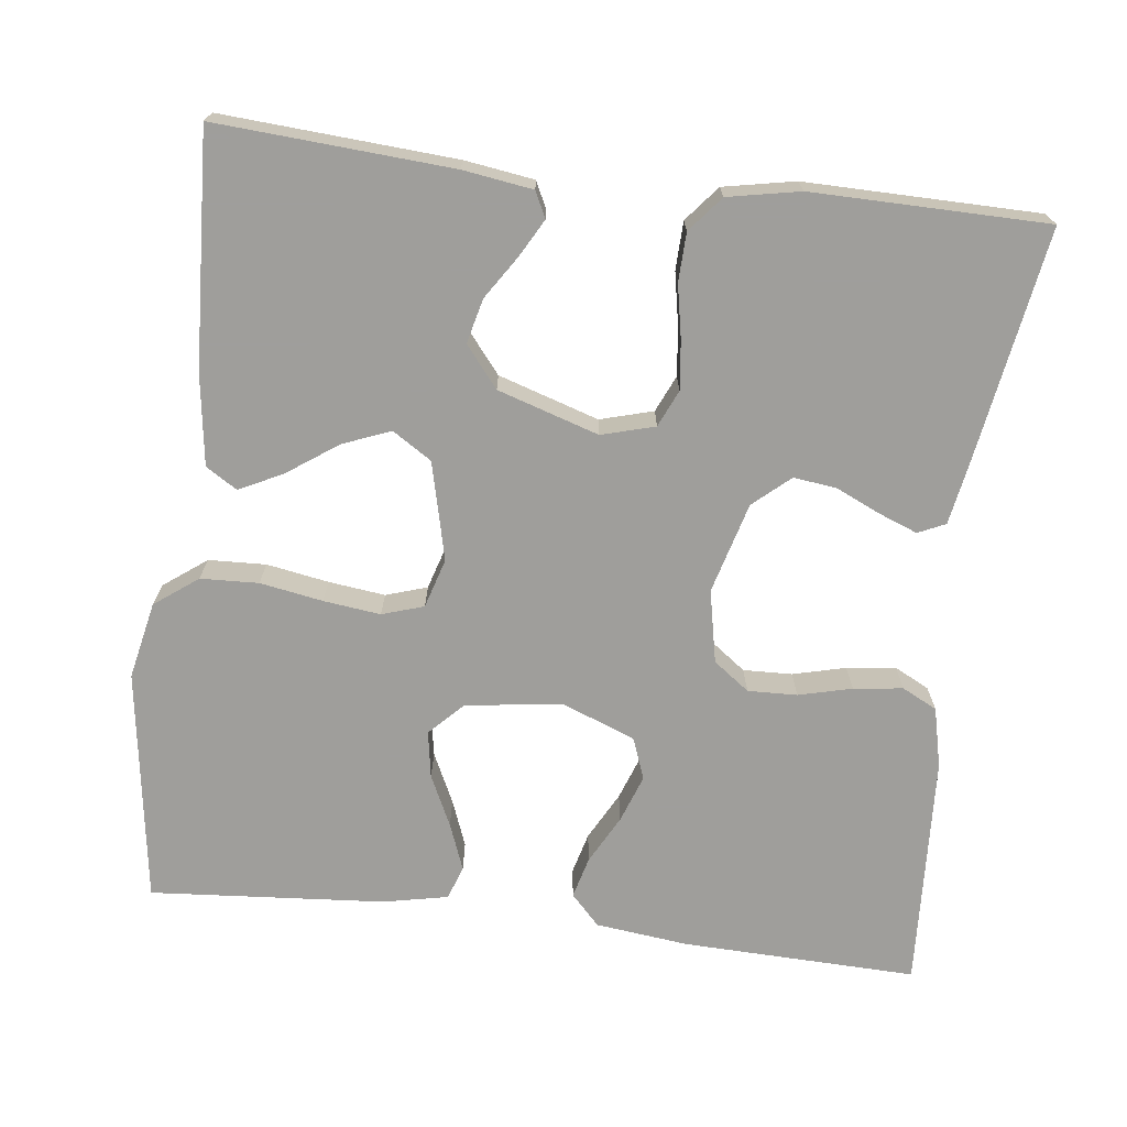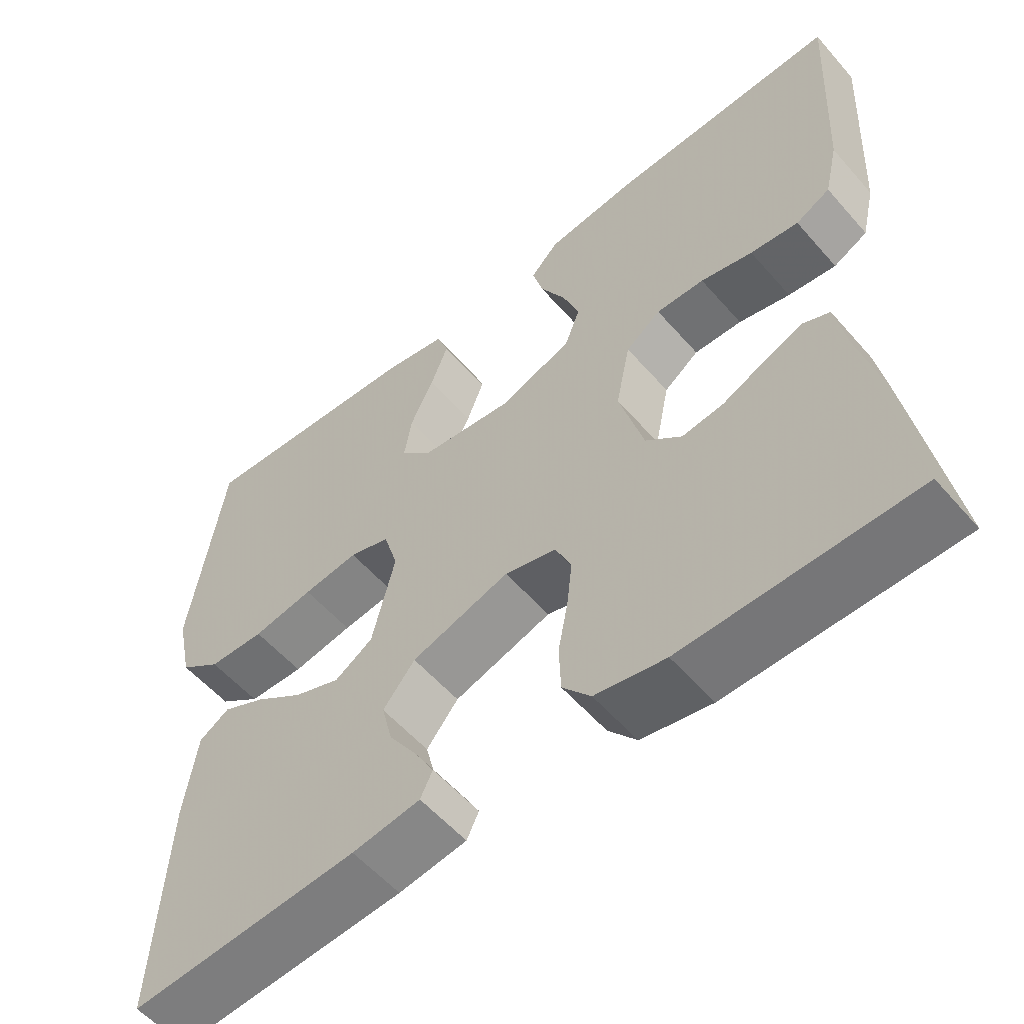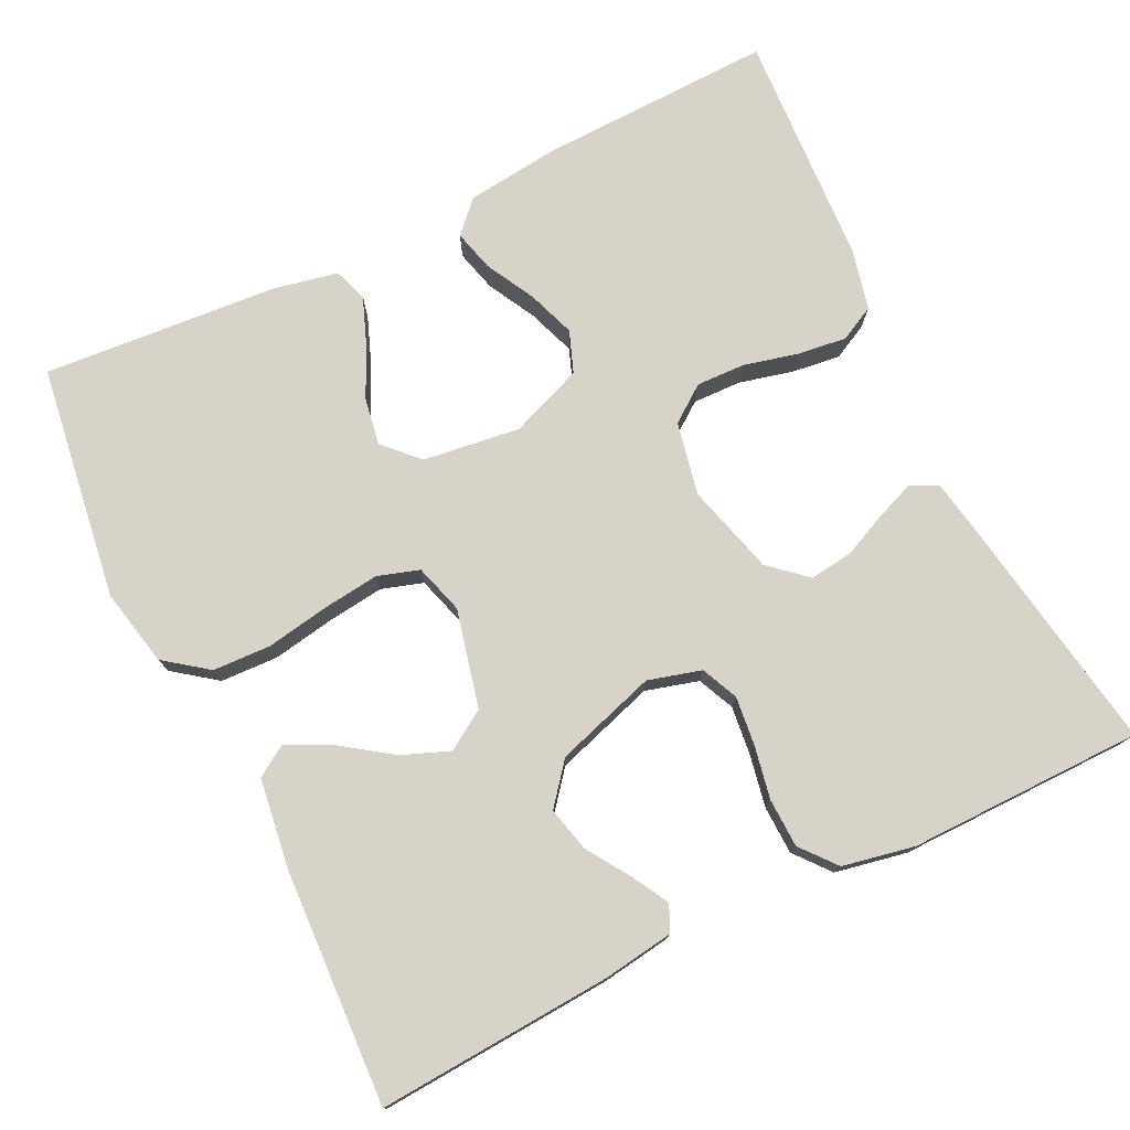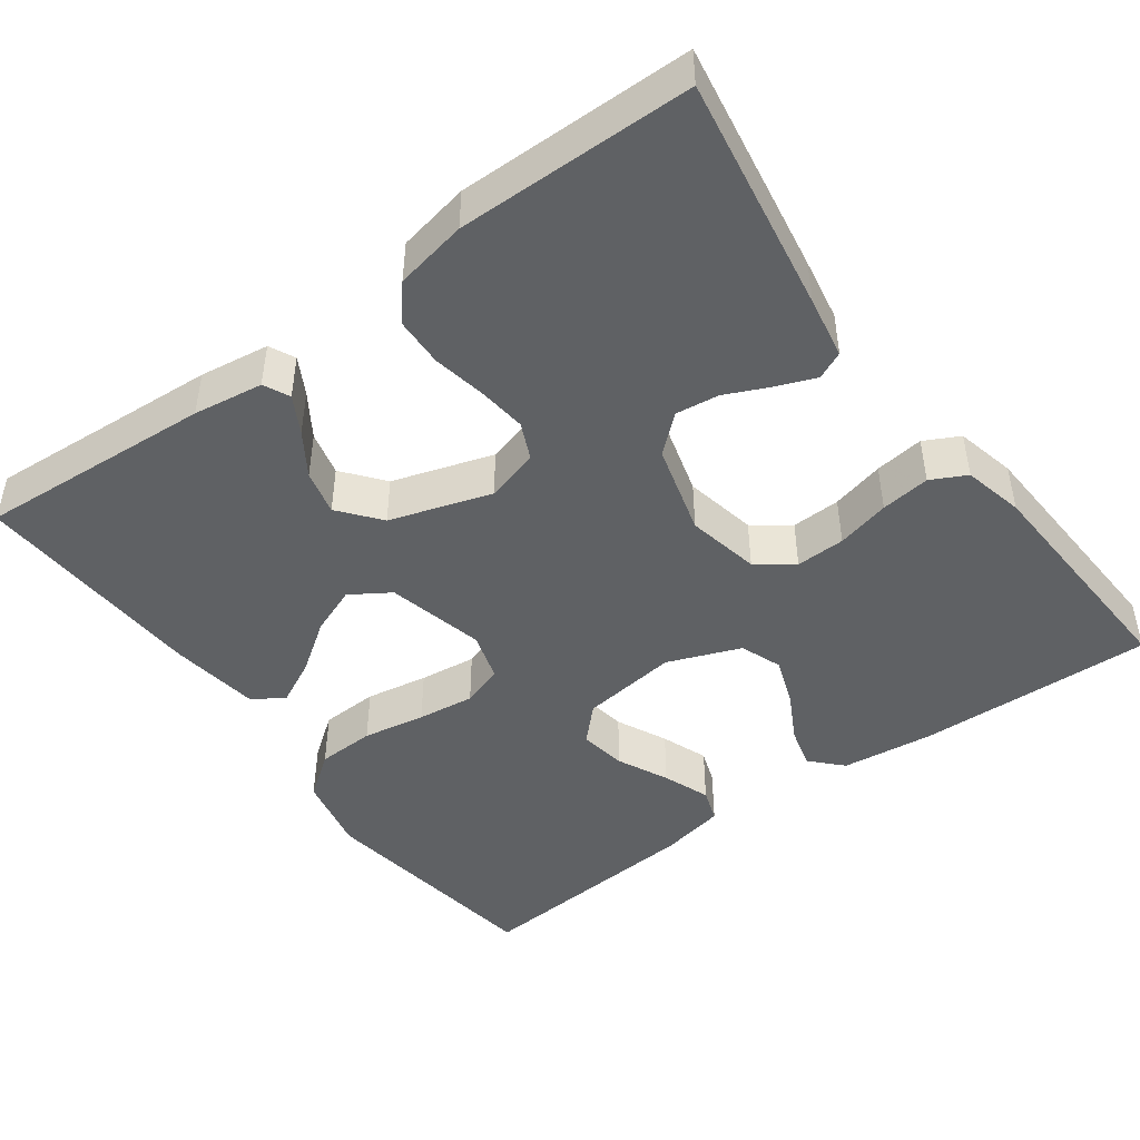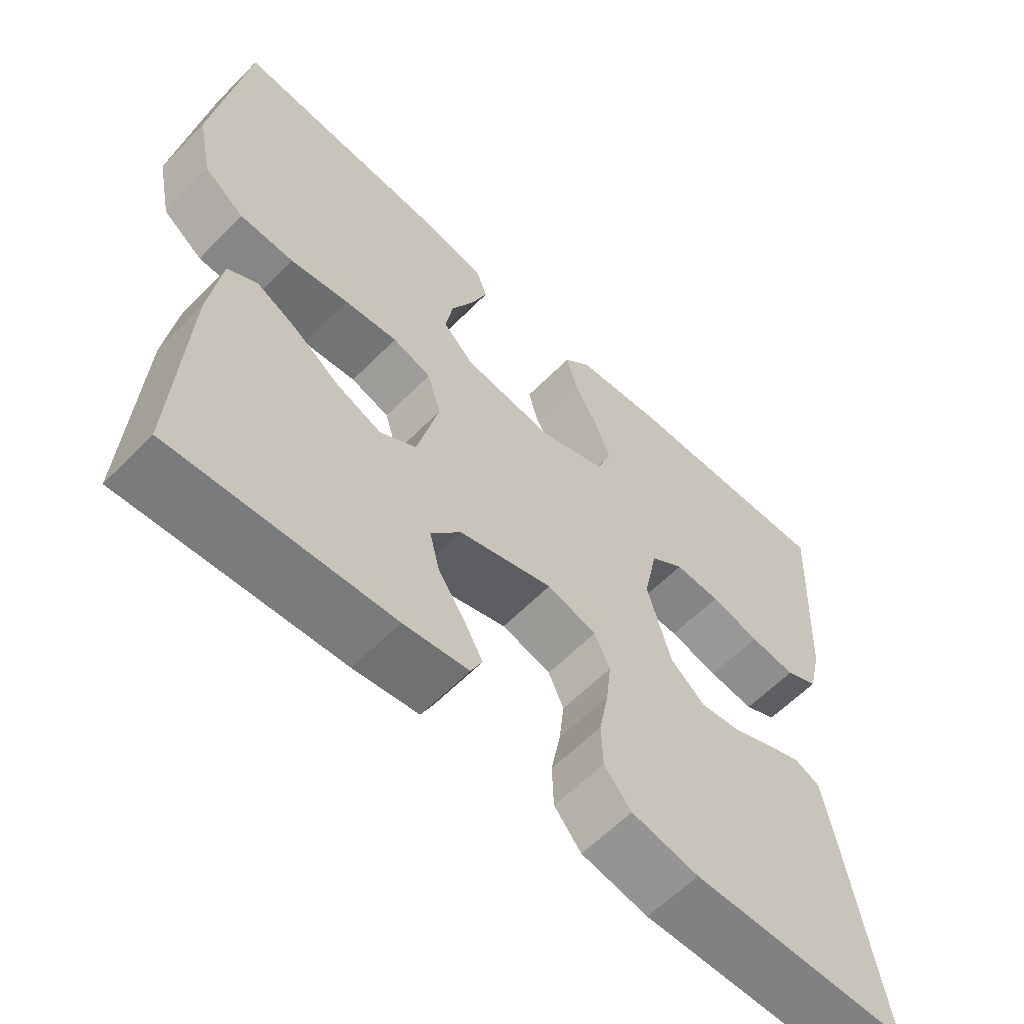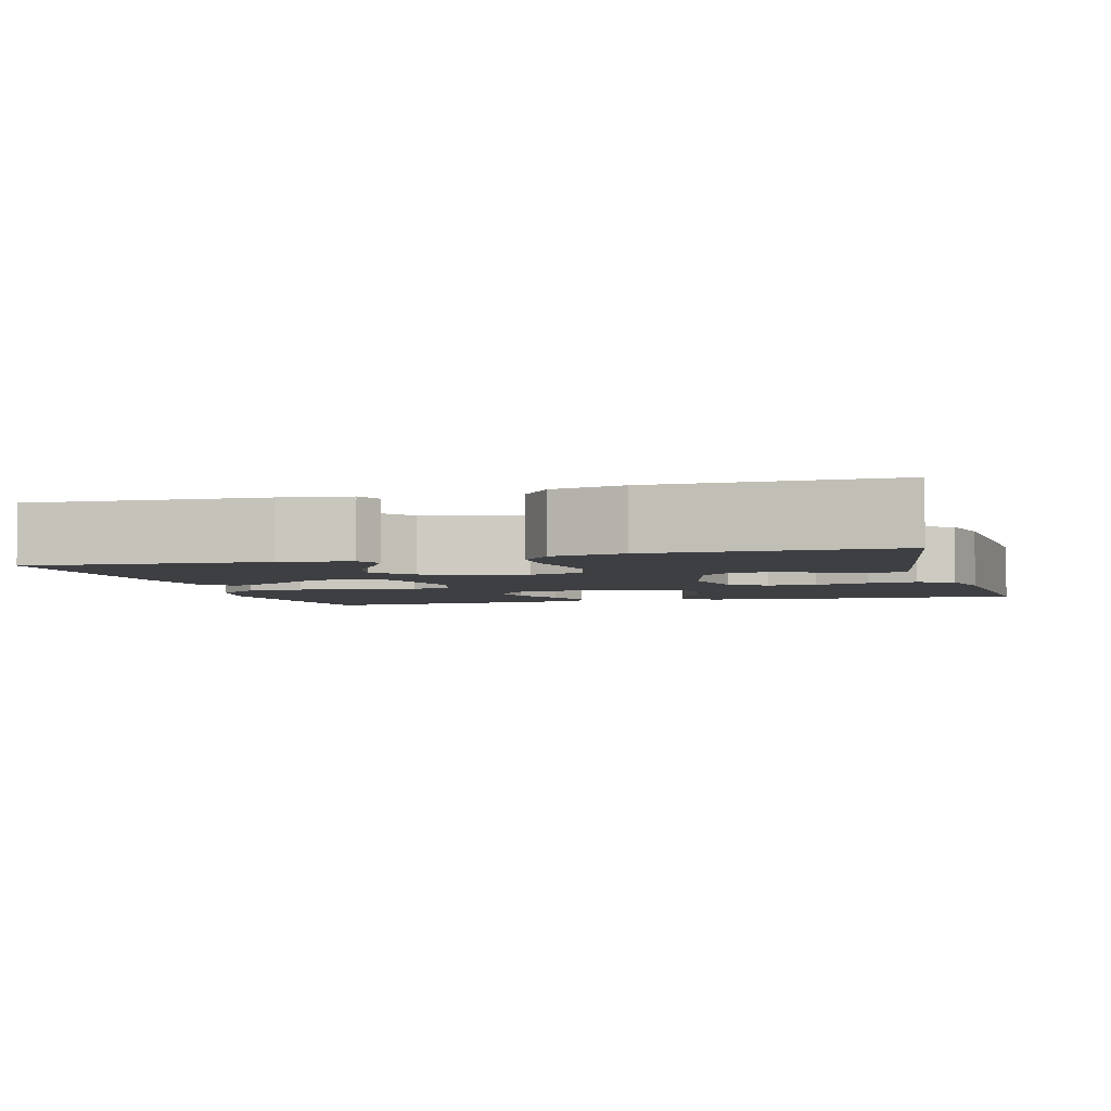
<metadata>
{"format":"obj","ext":"obj","renderer":"f3d","projection":"perspective","resolution":1024,"background":"white","views":[{"elev":-70.8,"azim":173.1,"up":"+Y"},{"elev":-56.5,"azim":-139.5,"up":"+Z"},{"elev":76.3,"azim":154.0,"up":"+Y"},{"elev":-46.1,"azim":-143.8,"up":"+Y"},{"elev":-60.7,"azim":135.8,"up":"+Z"},{"elev":-3.9,"azim":-164.0,"up":"+Y"}]}
</metadata>
<code>
v -0.5 0.07 -0.5
v -0.451 0.07 -0.2
v -0.437 0.07 -0.121
v -0.402 0.07 -0.105
v -0.353 0.07 -0.124
v -0.296 0.07 -0.15
v -0.241 0.07 -0.157
v -0.194 0.07 -0.116
v -0.162 0.07 0
v -0.181 0.07 0.093
v -0.227 0.07 0.127
v -0.29 0.07 0.125
v -0.358 0.07 0.108
v -0.421 0.07 0.1
v -0.466 0.07 0.123
v -0.484 0.07 0.2
v -0.5 0.07 0.5
v -0.2 0.07 0.491
v -0.081 0.07 0.477
v -0.044 0.07 0.438
v -0.058 0.07 0.385
v -0.091 0.07 0.323
v -0.113 0.07 0.262
v -0.093 0.07 0.209
v 0 0.07 0.173
v 0.124 0.07 0.189
v 0.166 0.07 0.232
v 0.156 0.07 0.292
v 0.125 0.07 0.357
v 0.102 0.07 0.417
v 0.117 0.07 0.46
v 0.2 0.07 0.477
v 0.5 0.07 0.5
v 0.543 0.07 0.2
v 0.522 0.07 0.101
v 0.467 0.07 0.06
v 0.393 0.07 0.057
v 0.313 0.07 0.071
v 0.24 0.07 0.08
v 0.187 0.07 0.063
v 0.168 0.07 0
v 0.198 0.07 -0.125
v 0.248 0.07 -0.157
v 0.309 0.07 -0.133
v 0.373 0.07 -0.088
v 0.429 0.07 -0.06
v 0.469 0.07 -0.085
v 0.485 0.07 -0.2
v 0.5 0.07 -0.5
v 0.2 0.07 -0.48
v 0.111 0.07 -0.467
v 0.095 0.07 -0.434
v 0.121 0.07 -0.387
v 0.157 0.07 -0.332
v 0.171 0.07 -0.275
v 0.129 0.07 -0.223
v 0 0.07 -0.182
v -0.068 0.07 -0.201
v -0.089 0.07 -0.248
v -0.082 0.07 -0.31
v -0.069 0.07 -0.378
v -0.071 0.07 -0.44
v -0.108 0.07 -0.485
v -0.2 0.07 -0.503
v -0.5 0 -0.5
v -0.451 0 -0.2
v -0.437 0 -0.121
v -0.402 0 -0.105
v -0.353 0 -0.124
v -0.296 0 -0.15
v -0.241 0 -0.157
v -0.194 0 -0.116
v -0.162 0 0
v -0.181 0 0.093
v -0.227 0 0.127
v -0.29 0 0.125
v -0.358 0 0.108
v -0.421 0 0.1
v -0.466 0 0.123
v -0.484 0 0.2
v -0.5 0 0.5
v -0.2 0 0.491
v -0.081 0 0.477
v -0.044 0 0.438
v -0.058 0 0.385
v -0.091 0 0.323
v -0.113 0 0.262
v -0.093 0 0.209
v 0 0 0.173
v 0.124 0 0.189
v 0.166 0 0.232
v 0.156 0 0.292
v 0.125 0 0.357
v 0.102 0 0.417
v 0.117 0 0.46
v 0.2 0 0.477
v 0.5 0 0.5
v 0.543 0 0.2
v 0.522 0 0.101
v 0.467 0 0.06
v 0.393 0 0.057
v 0.313 0 0.071
v 0.24 0 0.08
v 0.187 0 0.063
v 0.168 0 0
v 0.198 0 -0.125
v 0.248 0 -0.157
v 0.309 0 -0.133
v 0.373 0 -0.088
v 0.429 0 -0.06
v 0.469 0 -0.085
v 0.485 0 -0.2
v 0.5 0 -0.5
v 0.2 0 -0.48
v 0.111 0 -0.467
v 0.095 0 -0.434
v 0.121 0 -0.387
v 0.157 0 -0.332
v 0.171 0 -0.275
v 0.129 0 -0.223
v 0 0 -0.182
v -0.068 0 -0.201
v -0.089 0 -0.248
v -0.082 0 -0.31
v -0.069 0 -0.378
v -0.071 0 -0.44
v -0.108 0 -0.485
v -0.2 0 -0.503
f 4 5 6
f 3 4 6
f 2 3 6
f 1 2 6
f 64 1 6
f 63 64 6
f 62 63 6
f 61 62 6
f 60 61 6
f 59 60 6 7
f 58 59 7 8
f 57 58 8 9
f 56 57 9 10
f 52 53 54
f 51 52 54
f 50 51 54
f 49 50 54
f 48 49 54
f 47 48 54
f 46 47 54
f 45 46 54
f 44 45 54
f 43 44 54 55
f 42 43 55 56
f 36 37 38
f 35 36 38
f 34 35 38
f 33 34 38
f 32 33 38
f 31 32 38
f 30 31 38
f 29 30 38
f 28 29 38
f 27 28 38 39
f 26 27 39 40
f 20 21 22
f 19 20 22
f 18 19 22
f 17 18 22
f 16 17 22
f 15 16 22
f 14 15 22
f 13 14 22
f 12 13 22
f 11 12 22 23
f 10 11 23 24
f 10 24 25
f 56 10 25
f 42 56 25
f 41 42 25
f 25 26 40 41
f 70 69 68
f 70 68 67
f 70 67 66
f 70 66 65
f 70 65 128
f 70 128 127
f 70 127 126
f 70 126 125
f 70 125 124
f 71 70 124 123
f 72 71 123 122
f 73 72 122 121
f 74 73 121 120
f 118 117 116
f 118 116 115
f 118 115 114
f 118 114 113
f 118 113 112
f 118 112 111
f 118 111 110
f 118 110 109
f 118 109 108
f 119 118 108 107
f 120 119 107 106
f 102 101 100
f 102 100 99
f 102 99 98
f 102 98 97
f 102 97 96
f 102 96 95
f 102 95 94
f 102 94 93
f 102 93 92
f 103 102 92 91
f 104 103 91 90
f 86 85 84
f 86 84 83
f 86 83 82
f 86 82 81
f 86 81 80
f 86 80 79
f 86 79 78
f 86 78 77
f 86 77 76
f 87 86 76 75
f 88 87 75 74
f 89 88 74
f 89 74 120
f 89 120 106
f 89 106 105
f 105 104 90 89
f 1 65 66 2
f 2 66 67 3
f 3 67 68 4
f 4 68 69 5
f 5 69 70 6
f 6 70 71 7
f 7 71 72 8
f 8 72 73 9
f 9 73 74 10
f 10 74 75 11
f 11 75 76 12
f 12 76 77 13
f 13 77 78 14
f 14 78 79 15
f 15 79 80 16
f 16 80 81 17
f 17 81 82 18
f 18 82 83 19
f 19 83 84 20
f 20 84 85 21
f 21 85 86 22
f 22 86 87 23
f 23 87 88 24
f 24 88 89 25
f 25 89 90 26
f 26 90 91 27
f 27 91 92 28
f 28 92 93 29
f 29 93 94 30
f 30 94 95 31
f 31 95 96 32
f 32 96 97 33
f 33 97 98 34
f 34 98 99 35
f 35 99 100 36
f 36 100 101 37
f 37 101 102 38
f 38 102 103 39
f 39 103 104 40
f 40 104 105 41
f 41 105 106 42
f 42 106 107 43
f 43 107 108 44
f 44 108 109 45
f 45 109 110 46
f 46 110 111 47
f 47 111 112 48
f 48 112 113 49
f 49 113 114 50
f 50 114 115 51
f 51 115 116 52
f 52 116 117 53
f 53 117 118 54
f 54 118 119 55
f 55 119 120 56
f 56 120 121 57
f 57 121 122 58
f 58 122 123 59
f 59 123 124 60
f 60 124 125 61
f 61 125 126 62
f 62 126 127 63
f 63 127 128 64
f 64 128 65 1

</code>
